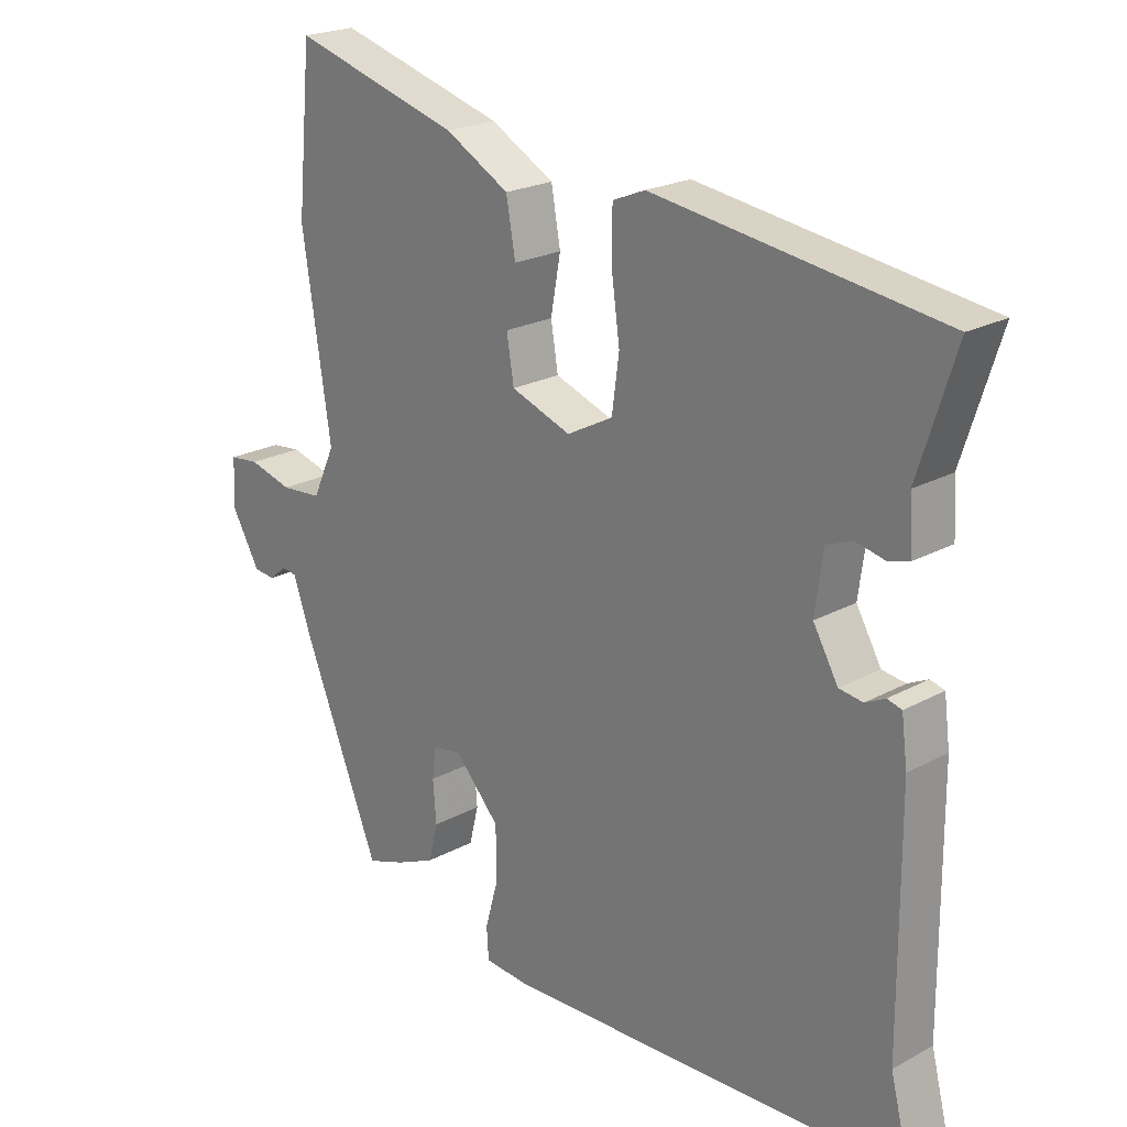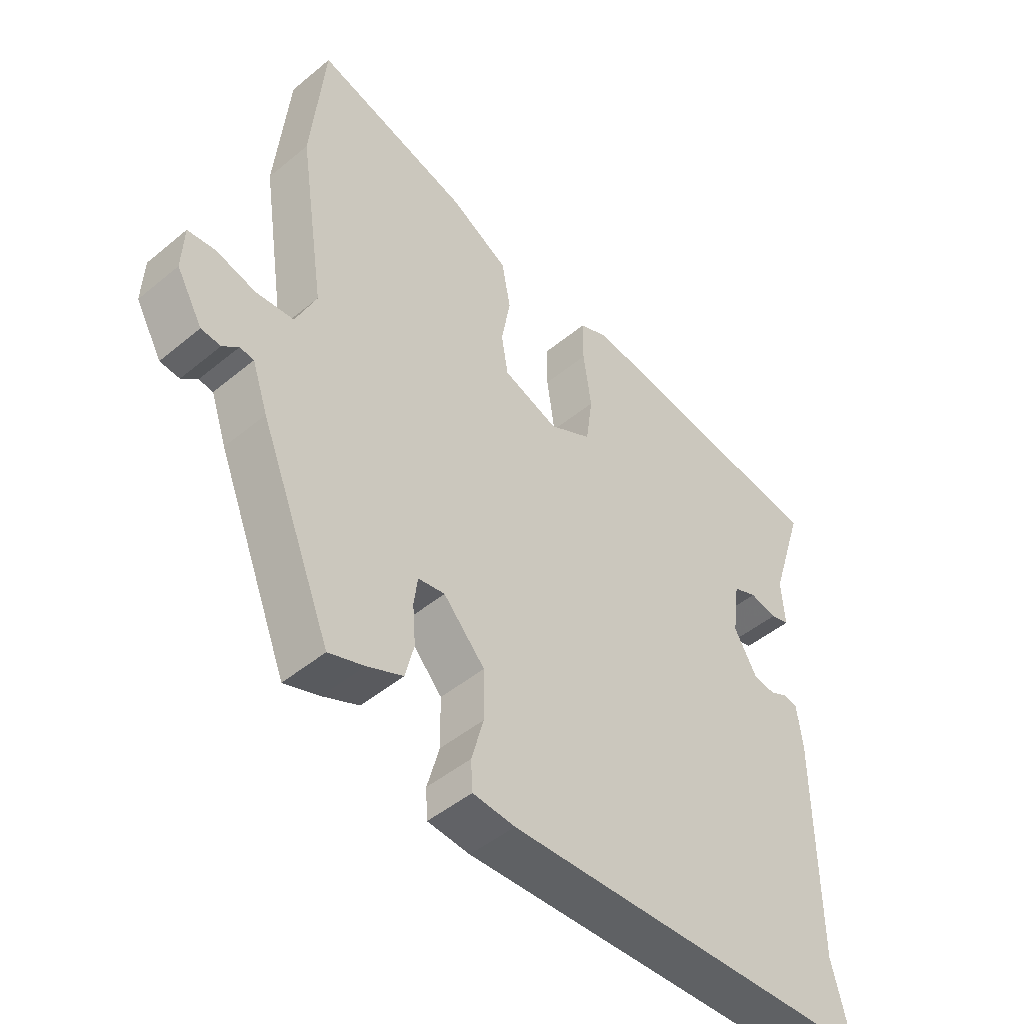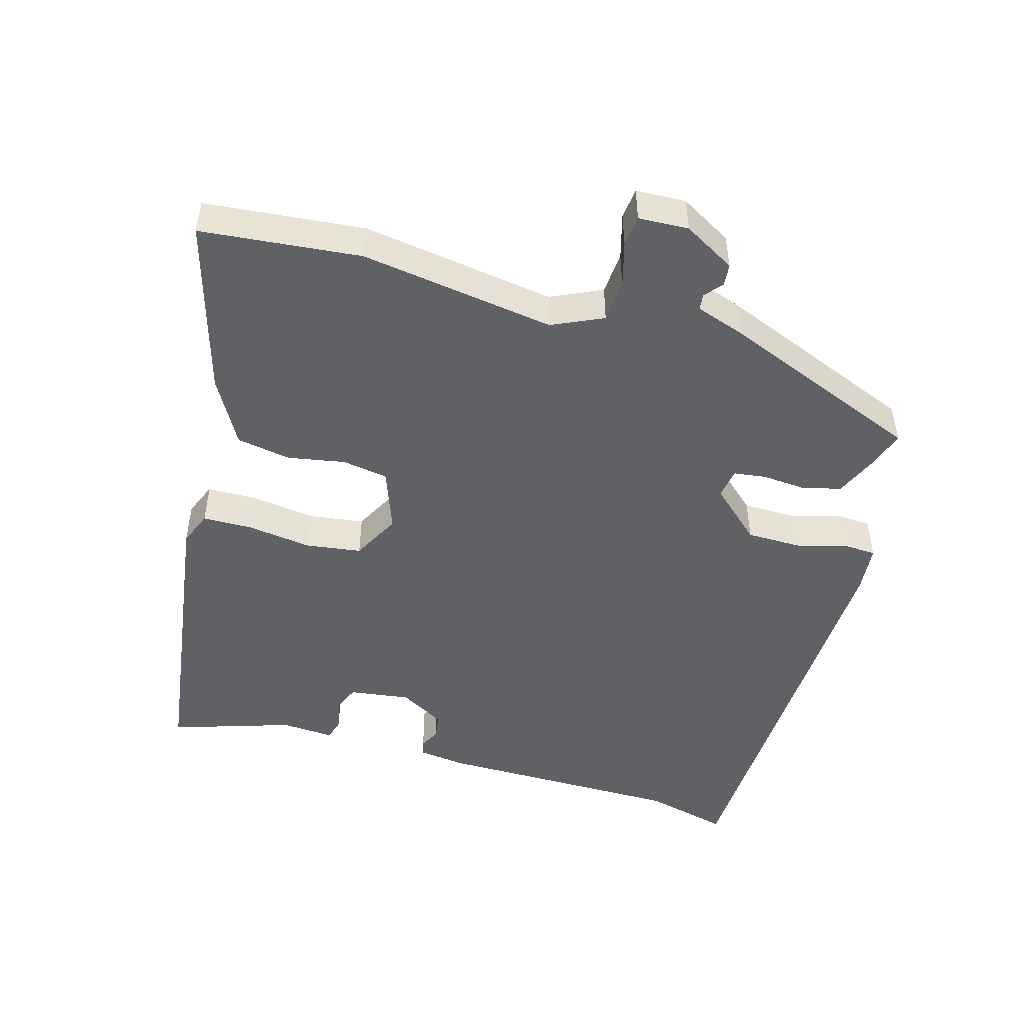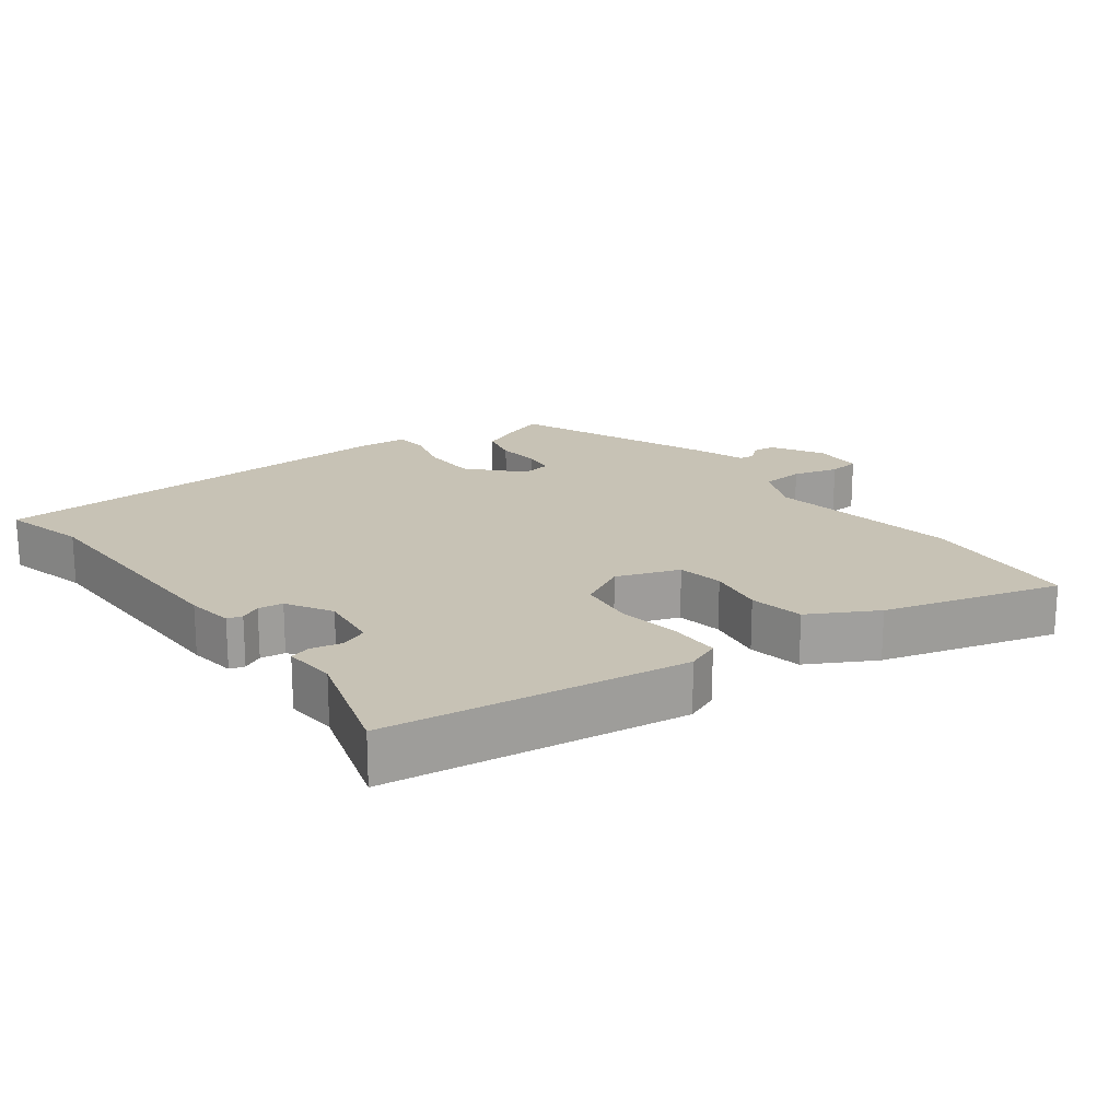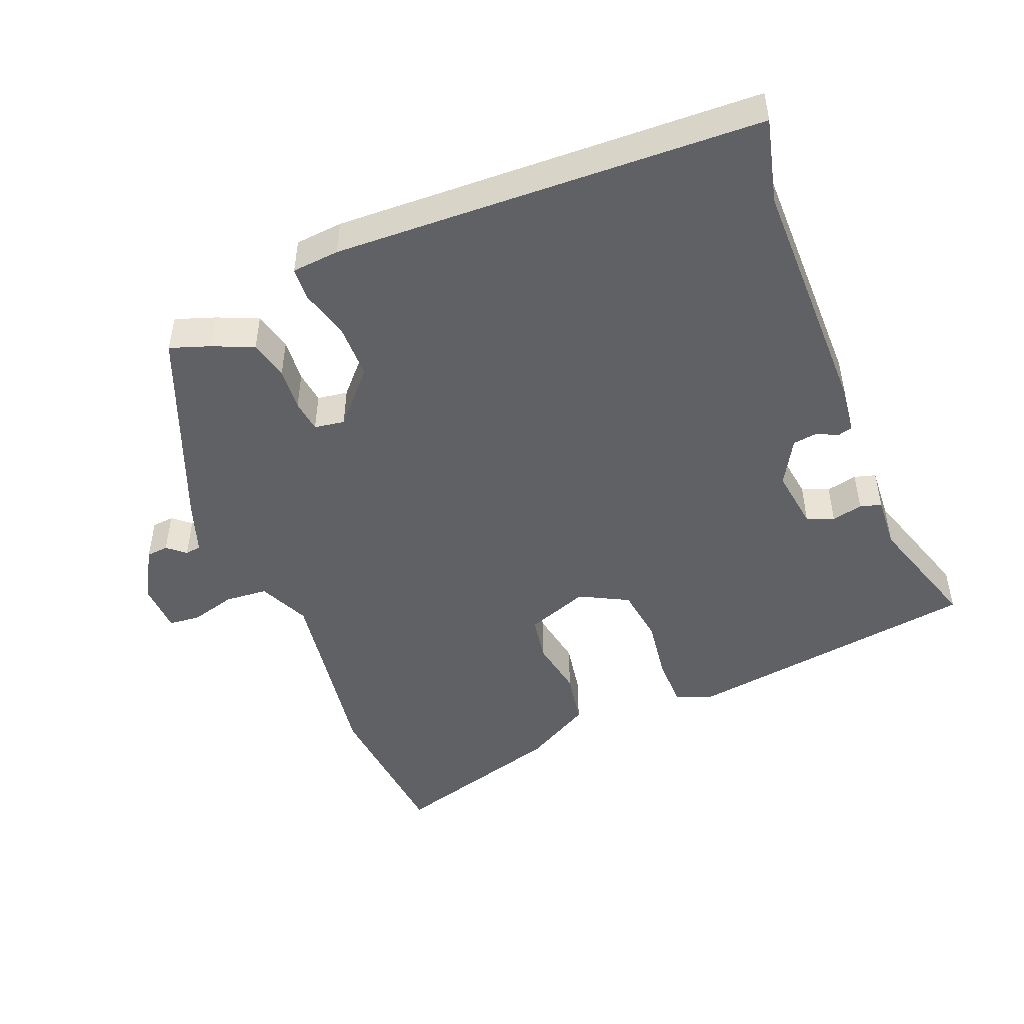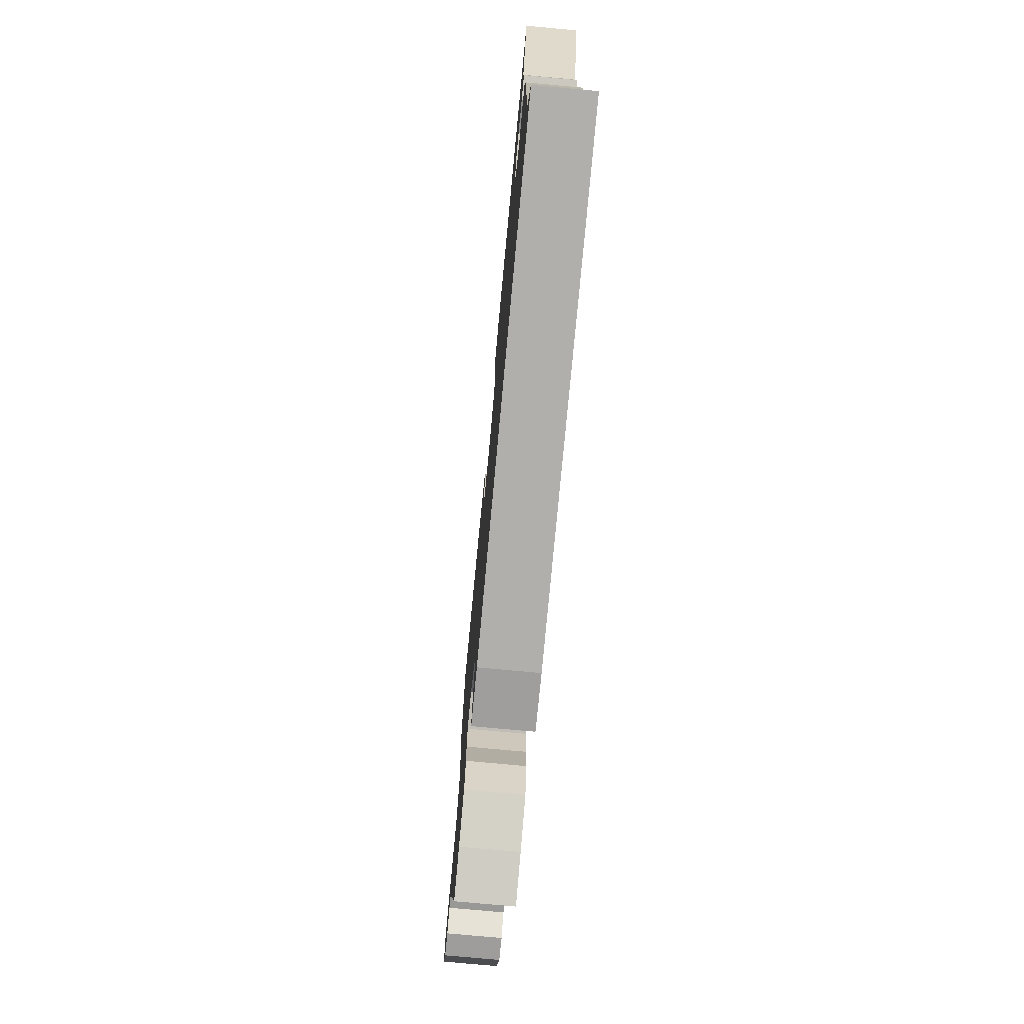
<metadata>
{"format":"obj","ext":"obj","renderer":"f3d","projection":"perspective","resolution":1024,"background":"white","views":[{"elev":21.9,"azim":-133.6,"up":"+Z"},{"elev":-47.4,"azim":133.0,"up":"+Z"},{"elev":-48.7,"azim":74.2,"up":"+Y"},{"elev":19.0,"azim":-37.2,"up":"+Y"},{"elev":-48.2,"azim":-158.0,"up":"+Y"},{"elev":-75.9,"azim":-95.3,"up":"+Z"}]}
</metadata>
<code>
v -0.515 0.07 0.45
v -0.08 0.07 0.511
v -0.031 0.07 0.491
v -0.03 0.07 0.418
v -0.043 0.07 0.325
v -0.032 0.07 0.244
v 0.038 0.07 0.207
v 0.129 0.07 0.24
v 0.14 0.07 0.307
v 0.125 0.07 0.39
v 0.139 0.07 0.469
v 0.236 0.07 0.523
v 0.491 0.07 0.596
v 0.513 0.07 0.363
v 0.47 0.07 0.08
v 0.504 0.07 0.006
v 0.566 0.07 0.001
v 0.632 0.07 0.019
v 0.677 0.07 0.014
v 0.68 0.07 -0.059
v 0.637 0.07 -0.134
v 0.605 0.07 -0.137
v 0.579 0.07 -0.115
v 0.556 0.07 -0.118
v 0.53 0.07 -0.193
v 0.412 0.07 -0.484
v 0.354 0.07 -0.464
v 0.295 0.07 -0.438
v 0.281 0.07 -0.381
v 0.286 0.07 -0.318
v 0.28 0.07 -0.271
v 0.236 0.07 -0.264
v 0.168 0.07 -0.338
v 0.167 0.07 -0.418
v 0.187 0.07 -0.49
v 0.184 0.07 -0.538
v 0.115 0.07 -0.544
v -0.505 0.07 -0.52
v -0.474 0.07 -0.397
v -0.472 0.07 -0.038
v -0.463 0.07 0.031
v -0.441 0.07 0.037
v -0.411 0.07 0.022
v -0.375 0.07 0.027
v -0.337 0.07 0.093
v -0.349 0.07 0.182
v -0.388 0.07 0.198
v -0.433 0.07 0.188
v -0.464 0.07 0.197
v -0.459 0.07 0.274
v -0.515 0 0.45
v -0.08 0 0.511
v -0.031 0 0.491
v -0.03 0 0.418
v -0.043 0 0.325
v -0.032 0 0.244
v 0.038 0 0.207
v 0.129 0 0.24
v 0.14 0 0.307
v 0.125 0 0.39
v 0.139 0 0.469
v 0.236 0 0.523
v 0.491 0 0.596
v 0.513 0 0.363
v 0.47 0 0.08
v 0.504 0 0.006
v 0.566 0 0.001
v 0.632 0 0.019
v 0.677 0 0.014
v 0.68 0 -0.059
v 0.637 0 -0.134
v 0.605 0 -0.137
v 0.579 0 -0.115
v 0.556 0 -0.118
v 0.53 0 -0.193
v 0.412 0 -0.484
v 0.354 0 -0.464
v 0.295 0 -0.438
v 0.281 0 -0.381
v 0.286 0 -0.318
v 0.28 0 -0.271
v 0.236 0 -0.264
v 0.168 0 -0.338
v 0.167 0 -0.418
v 0.187 0 -0.49
v 0.184 0 -0.538
v 0.115 0 -0.544
v -0.505 0 -0.52
v -0.474 0 -0.397
v -0.472 0 -0.038
v -0.463 0 0.031
v -0.441 0 0.037
v -0.411 0 0.022
v -0.375 0 0.027
v -0.337 0 0.093
v -0.349 0 0.182
v -0.388 0 0.198
v -0.433 0 0.188
v -0.464 0 0.197
v -0.459 0 0.274
f 47 48 49 50
f 46 47 50 1
f 40 41 42 43
f 39 40 43 44
f 36 37 38 39
f 34 35 36 39
f 33 34 39 44
f 32 33 44 45
f 27 28 29 30
f 27 30 31
f 24 25 26 27
f 24 27 31
f 20 21 22 23
f 20 23 24
f 17 18 19 20
f 16 17 20 24
f 15 16 24 31
f 9 10 11 12
f 8 9 12 13
f 2 3 4 5
f 46 1 2 5
f 46 5 6
f 45 46 6 7
f 32 45 7
f 31 32 7 8
f 14 15 31
f 8 13 14 31
f 100 99 98 97
f 51 100 97 96
f 93 92 91 90
f 94 93 90 89
f 89 88 87 86
f 89 86 85 84
f 94 89 84 83
f 95 94 83 82
f 80 79 78 77
f 81 80 77
f 77 76 75 74
f 81 77 74
f 73 72 71 70
f 74 73 70
f 70 69 68 67
f 74 70 67 66
f 81 74 66 65
f 62 61 60 59
f 63 62 59 58
f 55 54 53 52
f 55 52 51 96
f 56 55 96
f 57 56 96 95
f 57 95 82
f 58 57 82 81
f 81 65 64
f 81 64 63 58
f 1 51 52 2
f 2 52 53 3
f 3 53 54 4
f 4 54 55 5
f 5 55 56 6
f 6 56 57 7
f 7 57 58 8
f 8 58 59 9
f 9 59 60 10
f 10 60 61 11
f 11 61 62 12
f 12 62 63 13
f 13 63 64 14
f 14 64 65 15
f 15 65 66 16
f 16 66 67 17
f 17 67 68 18
f 18 68 69 19
f 19 69 70 20
f 20 70 71 21
f 21 71 72 22
f 22 72 73 23
f 23 73 74 24
f 24 74 75 25
f 25 75 76 26
f 26 76 77 27
f 27 77 78 28
f 28 78 79 29
f 29 79 80 30
f 30 80 81 31
f 31 81 82 32
f 32 82 83 33
f 33 83 84 34
f 34 84 85 35
f 35 85 86 36
f 36 86 87 37
f 37 87 88 38
f 38 88 89 39
f 39 89 90 40
f 40 90 91 41
f 41 91 92 42
f 42 92 93 43
f 43 93 94 44
f 44 94 95 45
f 45 95 96 46
f 46 96 97 47
f 47 97 98 48
f 48 98 99 49
f 49 99 100 50
f 50 100 51 1

</code>
